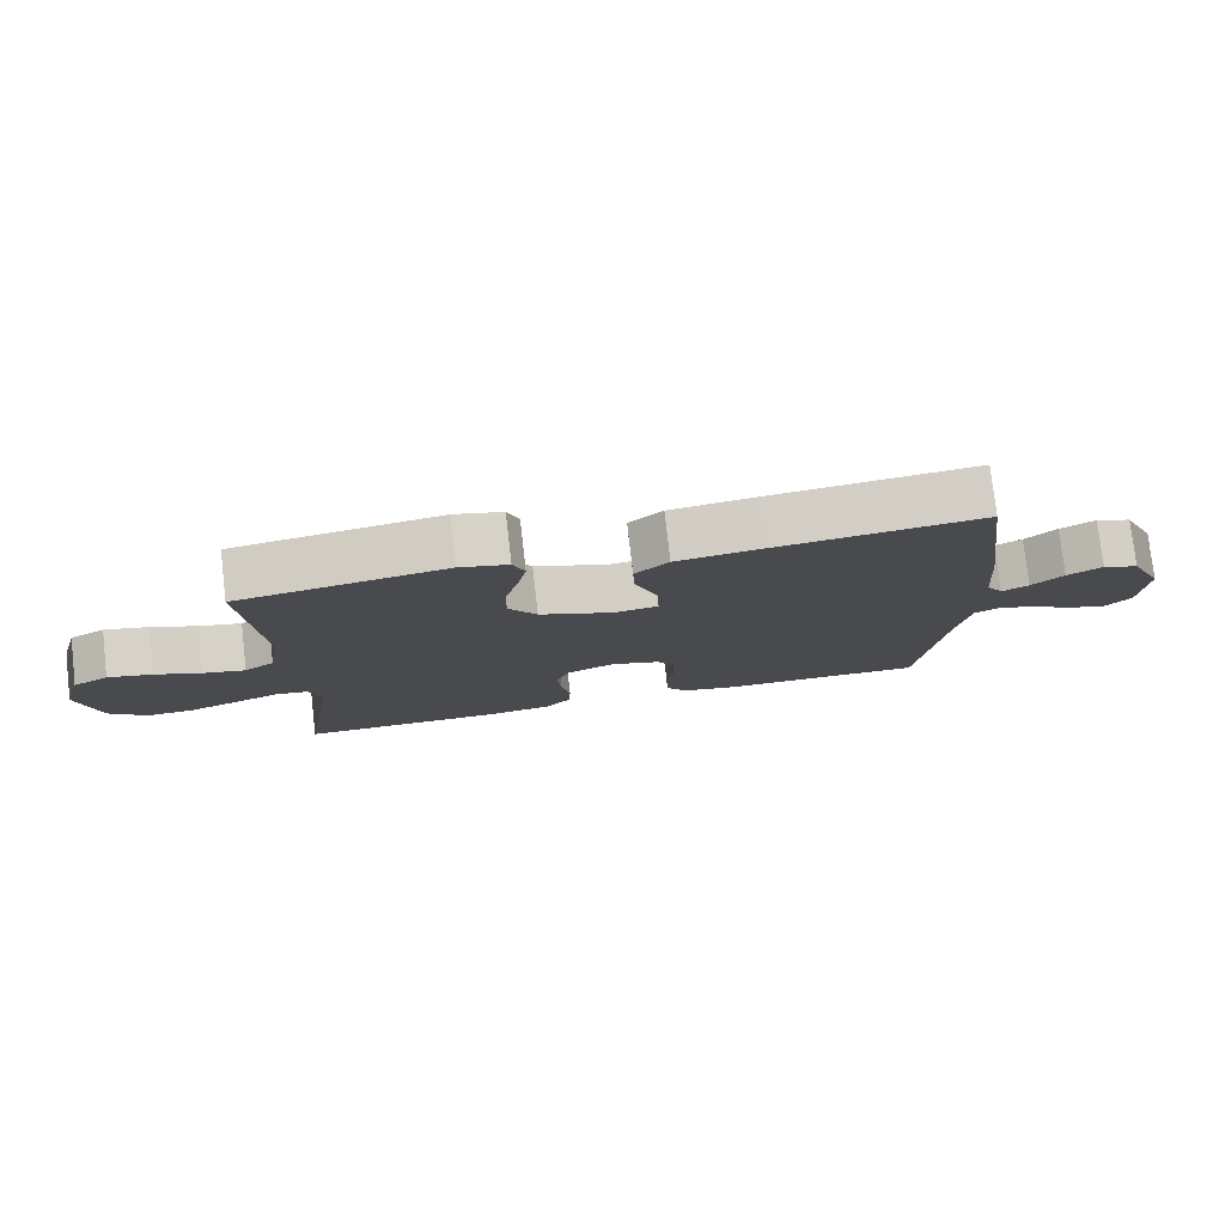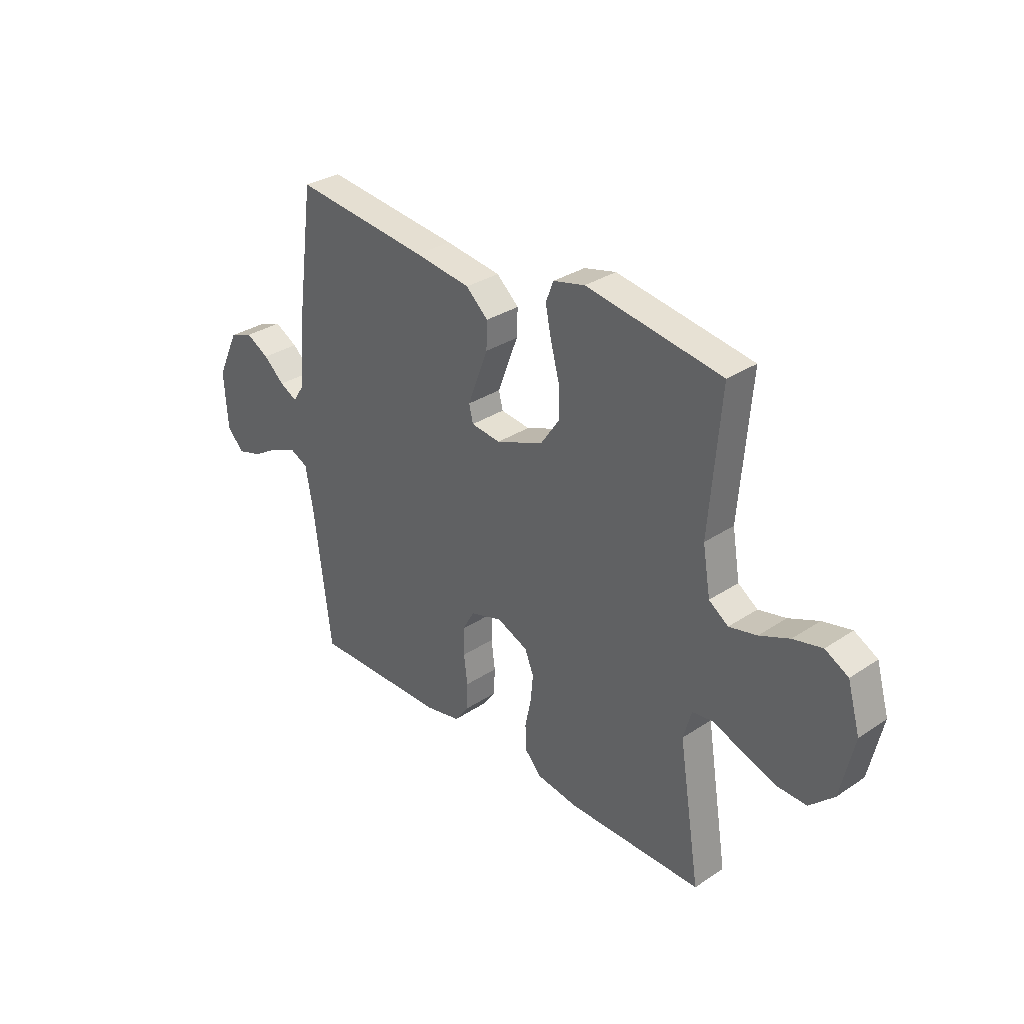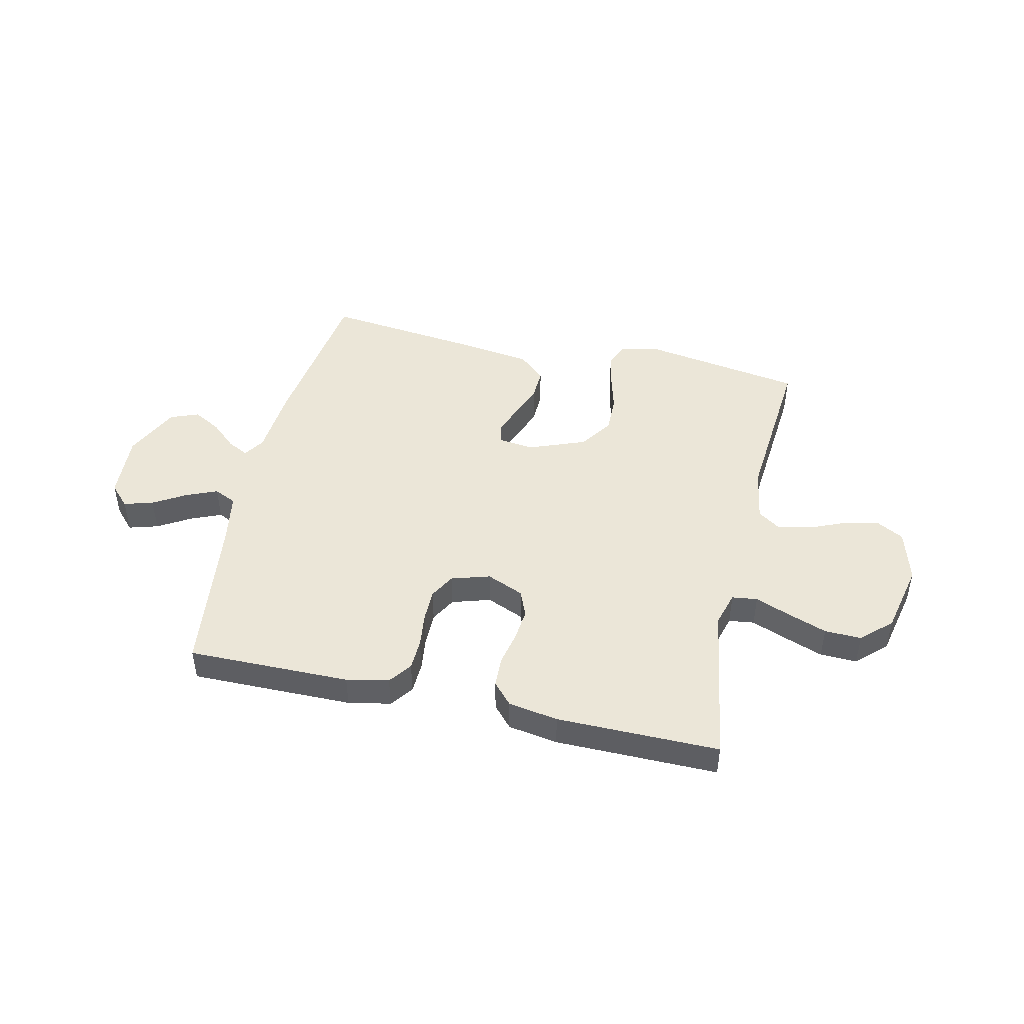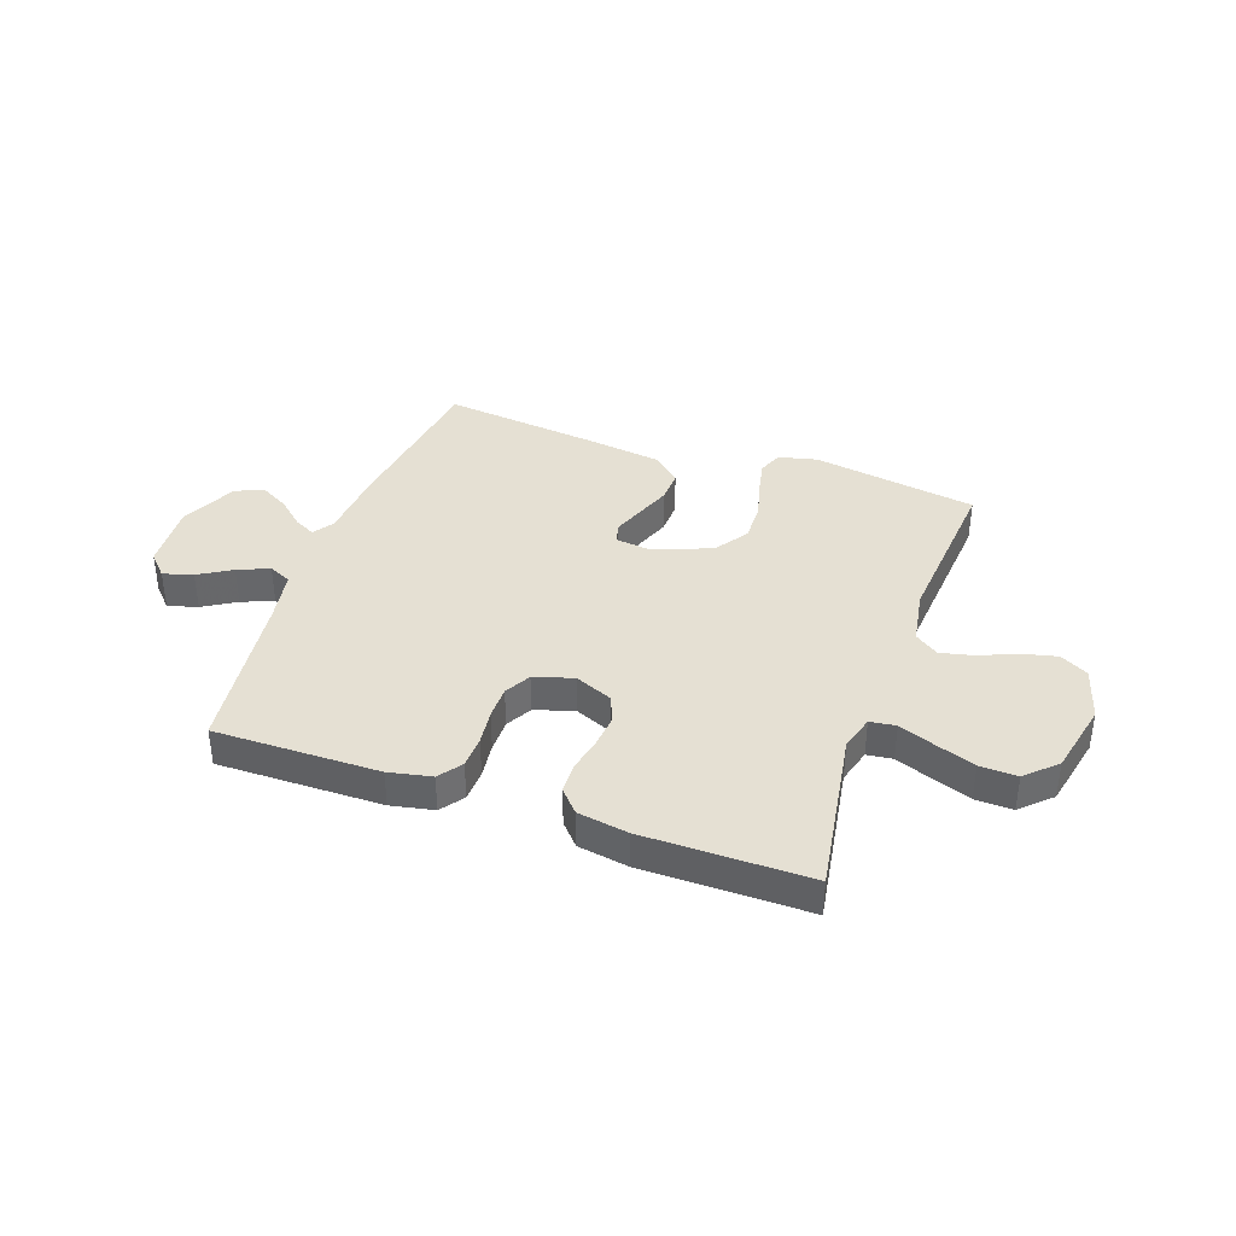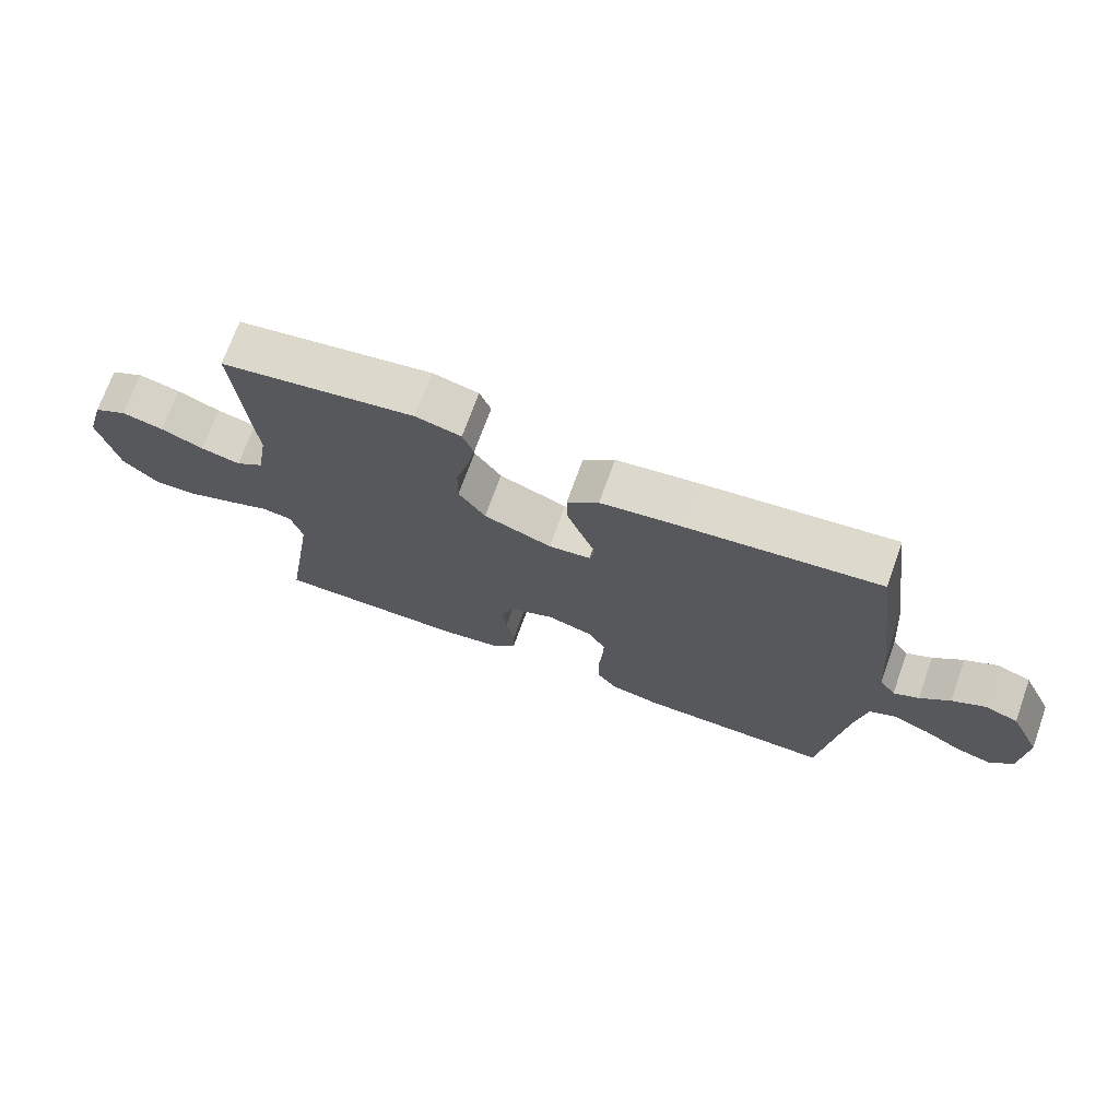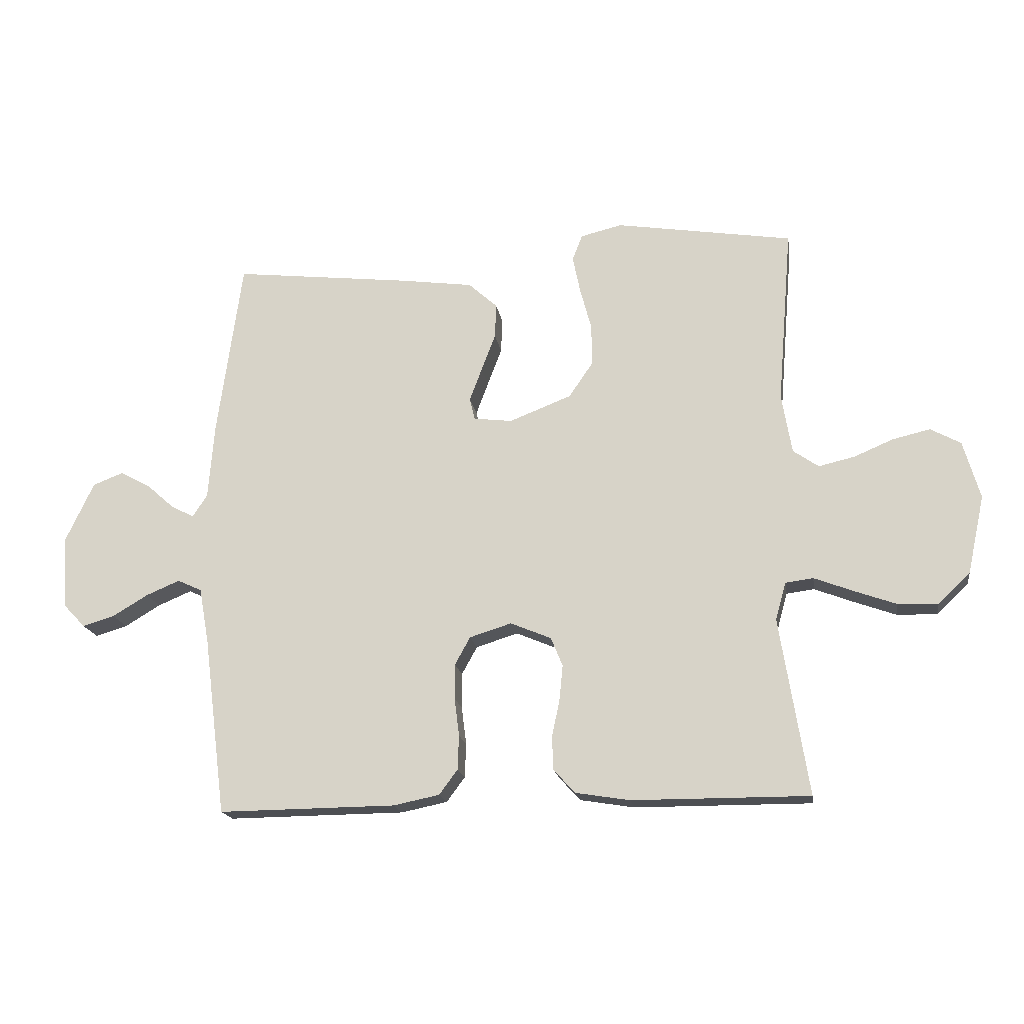
<metadata>
{"format":"obj","ext":"obj","renderer":"f3d","projection":"perspective","resolution":1024,"background":"white","views":[{"elev":77.5,"azim":-6.5,"up":"+Z"},{"elev":31.8,"azim":-133.1,"up":"+Z"},{"elev":46.3,"azim":-167.1,"up":"+Y"},{"elev":38.2,"azim":-160.6,"up":"+Y"},{"elev":71.4,"azim":19.7,"up":"+Z"},{"elev":-17.8,"azim":-171.2,"up":"+Z"}]}
</metadata>
<code>
v -0.5 0.07 -0.5
v -0.452 0.07 -0.2
v -0.47 0.07 -0.136
v -0.517 0.07 -0.13
v -0.582 0.07 -0.155
v -0.654 0.07 -0.181
v -0.722 0.07 -0.183
v -0.776 0.07 -0.132
v -0.805 0.07 0
v -0.777 0.07 0.098
v -0.726 0.07 0.126
v -0.662 0.07 0.111
v -0.596 0.07 0.083
v -0.535 0.07 0.069
v -0.492 0.07 0.099
v -0.475 0.07 0.2
v -0.5 0.07 0.5
v -0.2 0.07 0.548
v -0.13 0.07 0.531
v -0.113 0.07 0.487
v -0.126 0.07 0.424
v -0.145 0.07 0.353
v -0.146 0.07 0.283
v -0.105 0.07 0.223
v 0 0.07 0.182
v 0.065 0.07 0.19
v 0.074 0.07 0.227
v 0.053 0.07 0.283
v 0.029 0.07 0.346
v 0.027 0.07 0.405
v 0.076 0.07 0.449
v 0.2 0.07 0.466
v 0.5 0.07 0.5
v 0.541 0.07 0.2
v 0.551 0.07 0.071
v 0.576 0.07 0.033
v 0.615 0.07 0.053
v 0.661 0.07 0.094
v 0.712 0.07 0.122
v 0.764 0.07 0.102
v 0.812 0.07 0
v 0.804 0.07 -0.123
v 0.767 0.07 -0.162
v 0.713 0.07 -0.146
v 0.653 0.07 -0.11
v 0.596 0.07 -0.086
v 0.555 0.07 -0.105
v 0.538 0.07 -0.2
v 0.5 0.07 -0.5
v 0.2 0.07 -0.497
v 0.122 0.07 -0.481
v 0.091 0.07 -0.439
v 0.089 0.07 -0.381
v 0.097 0.07 -0.317
v 0.097 0.07 -0.257
v 0.071 0.07 -0.21
v 0 0.07 -0.188
v -0.069 0.07 -0.217
v -0.089 0.07 -0.266
v -0.083 0.07 -0.326
v -0.07 0.07 -0.388
v -0.072 0.07 -0.444
v -0.108 0.07 -0.484
v -0.2 0.07 -0.499
v -0.5 0 -0.5
v -0.452 0 -0.2
v -0.47 0 -0.136
v -0.517 0 -0.13
v -0.582 0 -0.155
v -0.654 0 -0.181
v -0.722 0 -0.183
v -0.776 0 -0.132
v -0.805 0 0
v -0.777 0 0.098
v -0.726 0 0.126
v -0.662 0 0.111
v -0.596 0 0.083
v -0.535 0 0.069
v -0.492 0 0.099
v -0.475 0 0.2
v -0.5 0 0.5
v -0.2 0 0.548
v -0.13 0 0.531
v -0.113 0 0.487
v -0.126 0 0.424
v -0.145 0 0.353
v -0.146 0 0.283
v -0.105 0 0.223
v 0 0 0.182
v 0.065 0 0.19
v 0.074 0 0.227
v 0.053 0 0.283
v 0.029 0 0.346
v 0.027 0 0.405
v 0.076 0 0.449
v 0.2 0 0.466
v 0.5 0 0.5
v 0.541 0 0.2
v 0.551 0 0.071
v 0.576 0 0.033
v 0.615 0 0.053
v 0.661 0 0.094
v 0.712 0 0.122
v 0.764 0 0.102
v 0.812 0 0
v 0.804 0 -0.123
v 0.767 0 -0.162
v 0.713 0 -0.146
v 0.653 0 -0.11
v 0.596 0 -0.086
v 0.555 0 -0.105
v 0.538 0 -0.2
v 0.5 0 -0.5
v 0.2 0 -0.497
v 0.122 0 -0.481
v 0.091 0 -0.439
v 0.089 0 -0.381
v 0.097 0 -0.317
v 0.097 0 -0.257
v 0.071 0 -0.21
v 0 0 -0.188
v -0.069 0 -0.217
v -0.089 0 -0.266
v -0.083 0 -0.326
v -0.07 0 -0.388
v -0.072 0 -0.444
v -0.108 0 -0.484
v -0.2 0 -0.499
f 63 64 1 2
f 60 61 62 63
f 59 60 63 2
f 58 59 2 3
f 57 58 3
f 51 52 53 54
f 51 54 55
f 48 49 50 51
f 47 48 51 55
f 46 47 55 56
f 42 43 44 45
f 42 45 46
f 41 42 46
f 37 38 39 40
f 36 37 40 41
f 32 33 34 35
f 32 35 36
f 31 32 36
f 28 29 30 31
f 27 28 31 36
f 26 27 36
f 25 26 36
f 19 20 21 22
f 17 18 19 22
f 16 17 22 23
f 15 16 23 24
f 10 11 12 13
f 10 13 14
f 9 10 14
f 8 9 14
f 4 5 6 7
f 4 7 8 14
f 57 3 4 14
f 36 41 46 56
f 25 36 56 57
f 24 25 57
f 14 15 24 57
f 66 65 128 127
f 127 126 125 124
f 66 127 124 123
f 67 66 123 122
f 67 122 121
f 118 117 116 115
f 119 118 115
f 115 114 113 112
f 119 115 112 111
f 120 119 111 110
f 109 108 107 106
f 110 109 106
f 110 106 105
f 104 103 102 101
f 105 104 101 100
f 99 98 97 96
f 100 99 96
f 100 96 95
f 95 94 93 92
f 100 95 92 91
f 100 91 90
f 100 90 89
f 86 85 84 83
f 86 83 82 81
f 87 86 81 80
f 88 87 80 79
f 77 76 75 74
f 78 77 74
f 78 74 73
f 78 73 72
f 71 70 69 68
f 78 72 71 68
f 78 68 67 121
f 120 110 105 100
f 121 120 100 89
f 121 89 88
f 121 88 79 78
f 1 65 66 2
f 2 66 67 3
f 3 67 68 4
f 4 68 69 5
f 5 69 70 6
f 6 70 71 7
f 7 71 72 8
f 8 72 73 9
f 9 73 74 10
f 10 74 75 11
f 11 75 76 12
f 12 76 77 13
f 13 77 78 14
f 14 78 79 15
f 15 79 80 16
f 16 80 81 17
f 17 81 82 18
f 18 82 83 19
f 19 83 84 20
f 20 84 85 21
f 21 85 86 22
f 22 86 87 23
f 23 87 88 24
f 24 88 89 25
f 25 89 90 26
f 26 90 91 27
f 27 91 92 28
f 28 92 93 29
f 29 93 94 30
f 30 94 95 31
f 31 95 96 32
f 32 96 97 33
f 33 97 98 34
f 34 98 99 35
f 35 99 100 36
f 36 100 101 37
f 37 101 102 38
f 38 102 103 39
f 39 103 104 40
f 40 104 105 41
f 41 105 106 42
f 42 106 107 43
f 43 107 108 44
f 44 108 109 45
f 45 109 110 46
f 46 110 111 47
f 47 111 112 48
f 48 112 113 49
f 49 113 114 50
f 50 114 115 51
f 51 115 116 52
f 52 116 117 53
f 53 117 118 54
f 54 118 119 55
f 55 119 120 56
f 56 120 121 57
f 57 121 122 58
f 58 122 123 59
f 59 123 124 60
f 60 124 125 61
f 61 125 126 62
f 62 126 127 63
f 63 127 128 64
f 64 128 65 1

</code>
